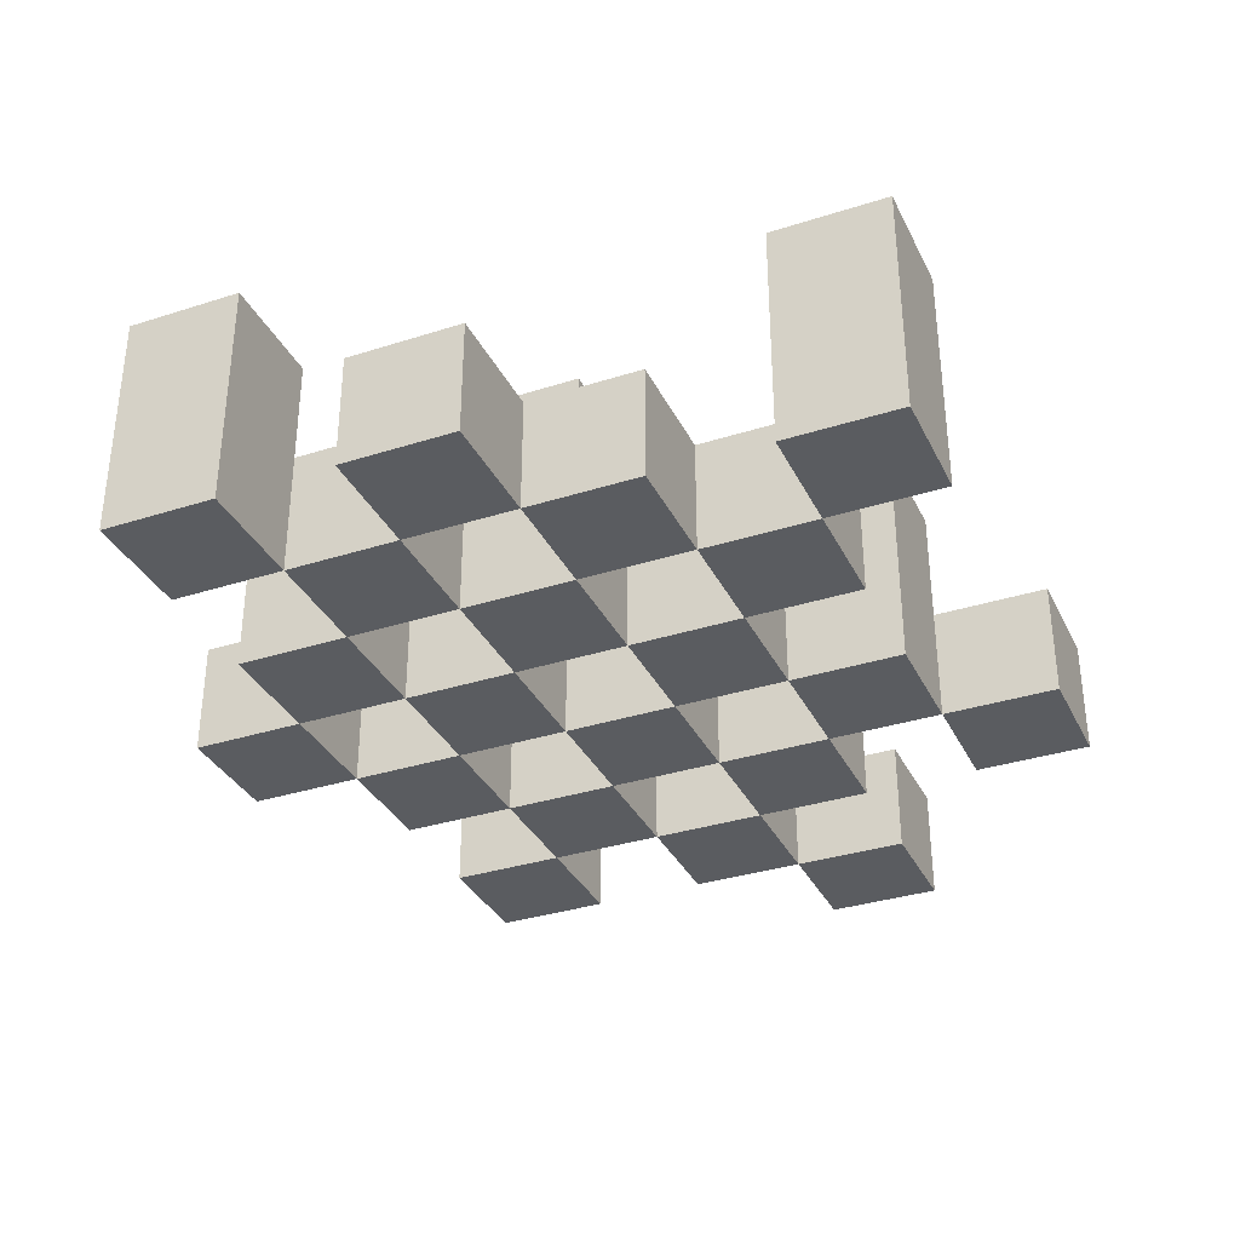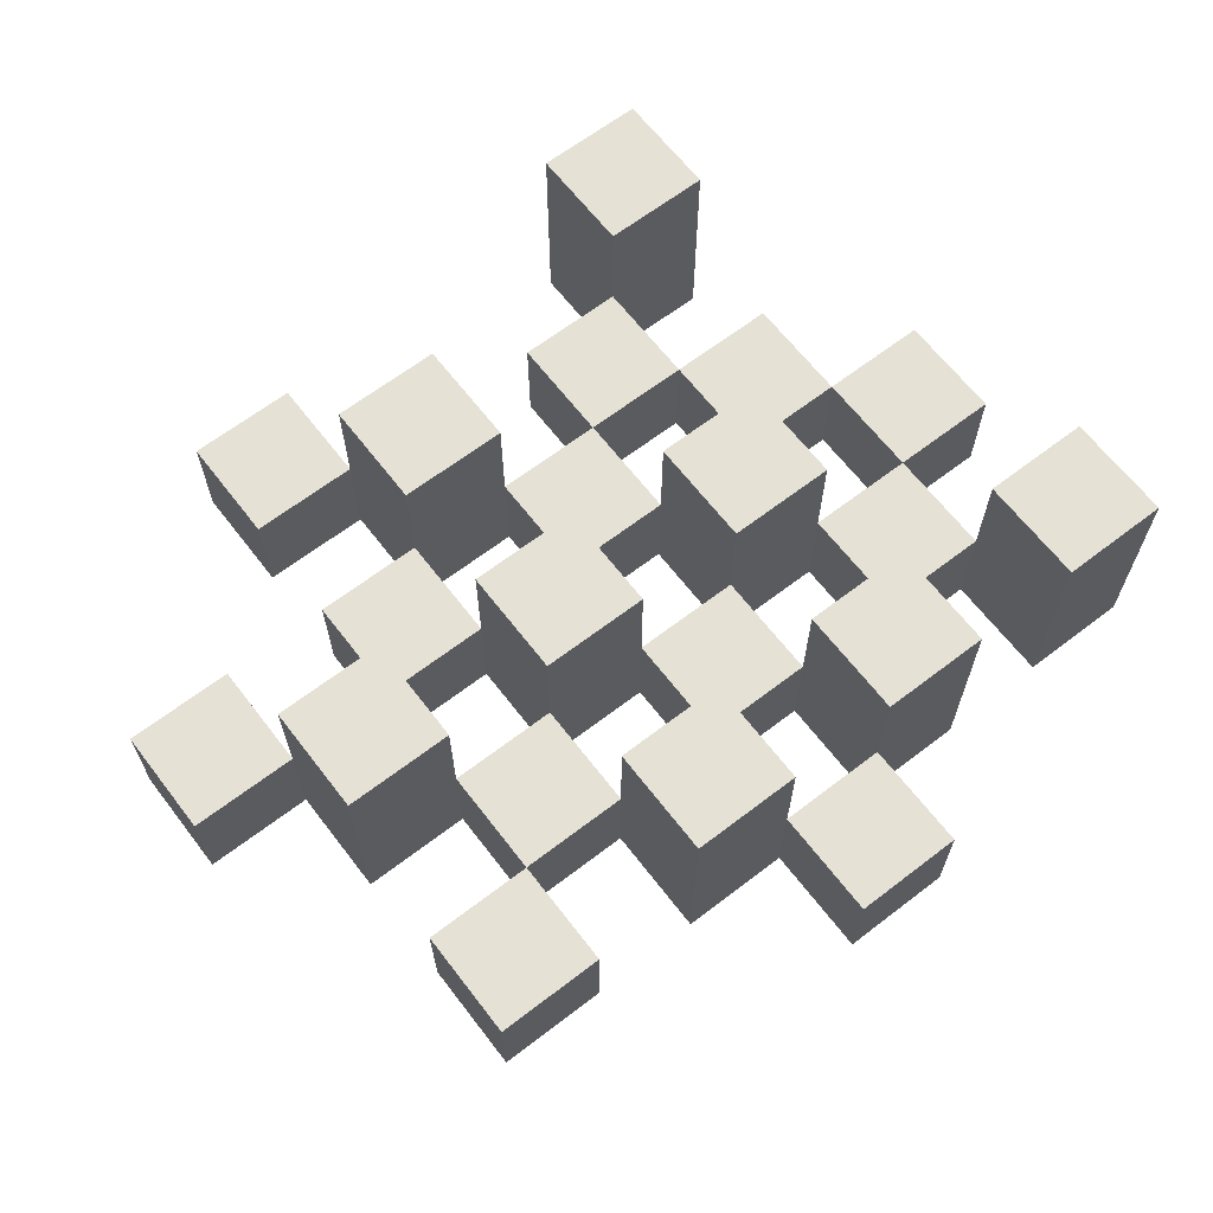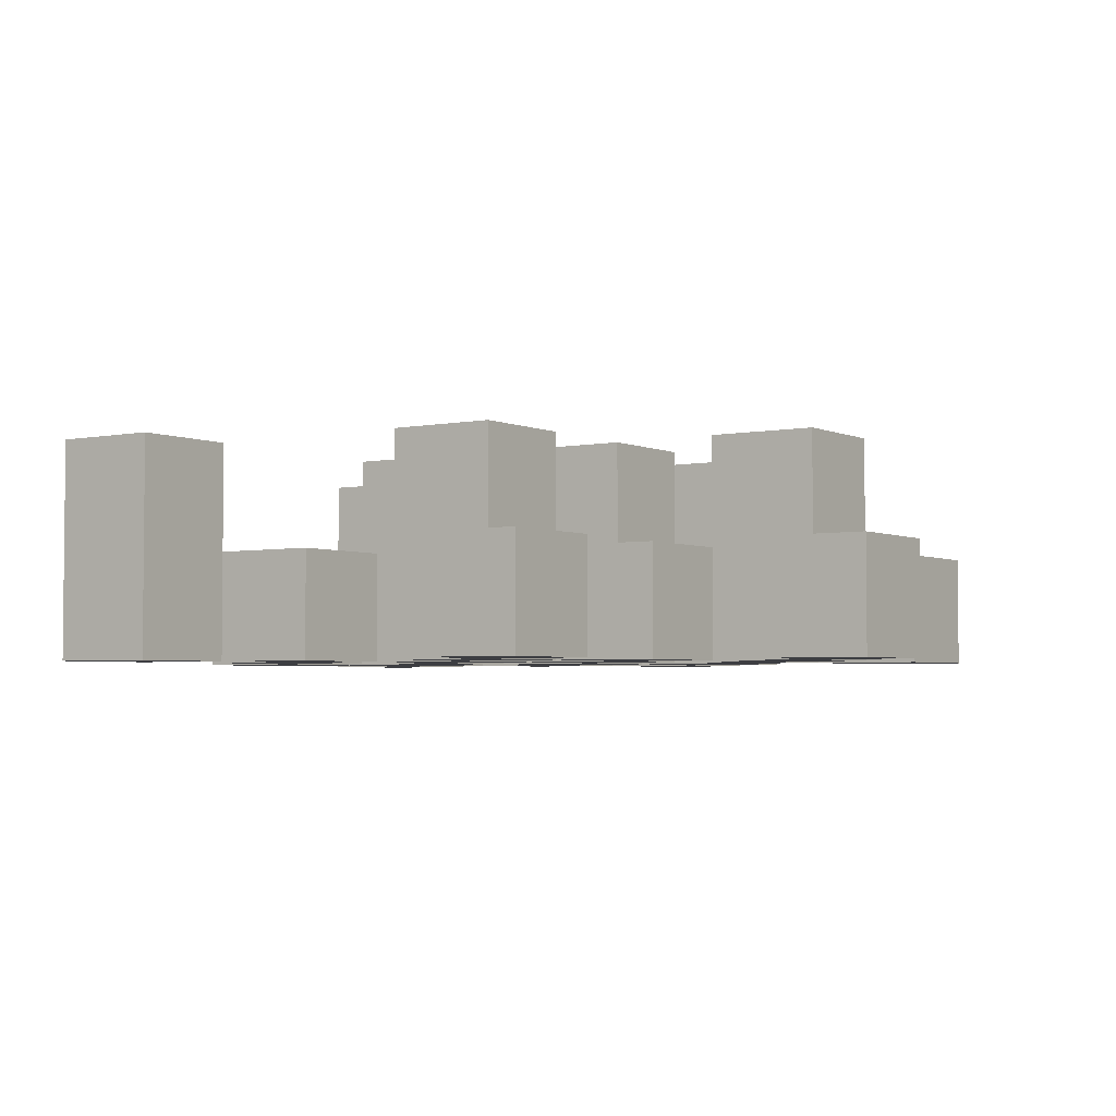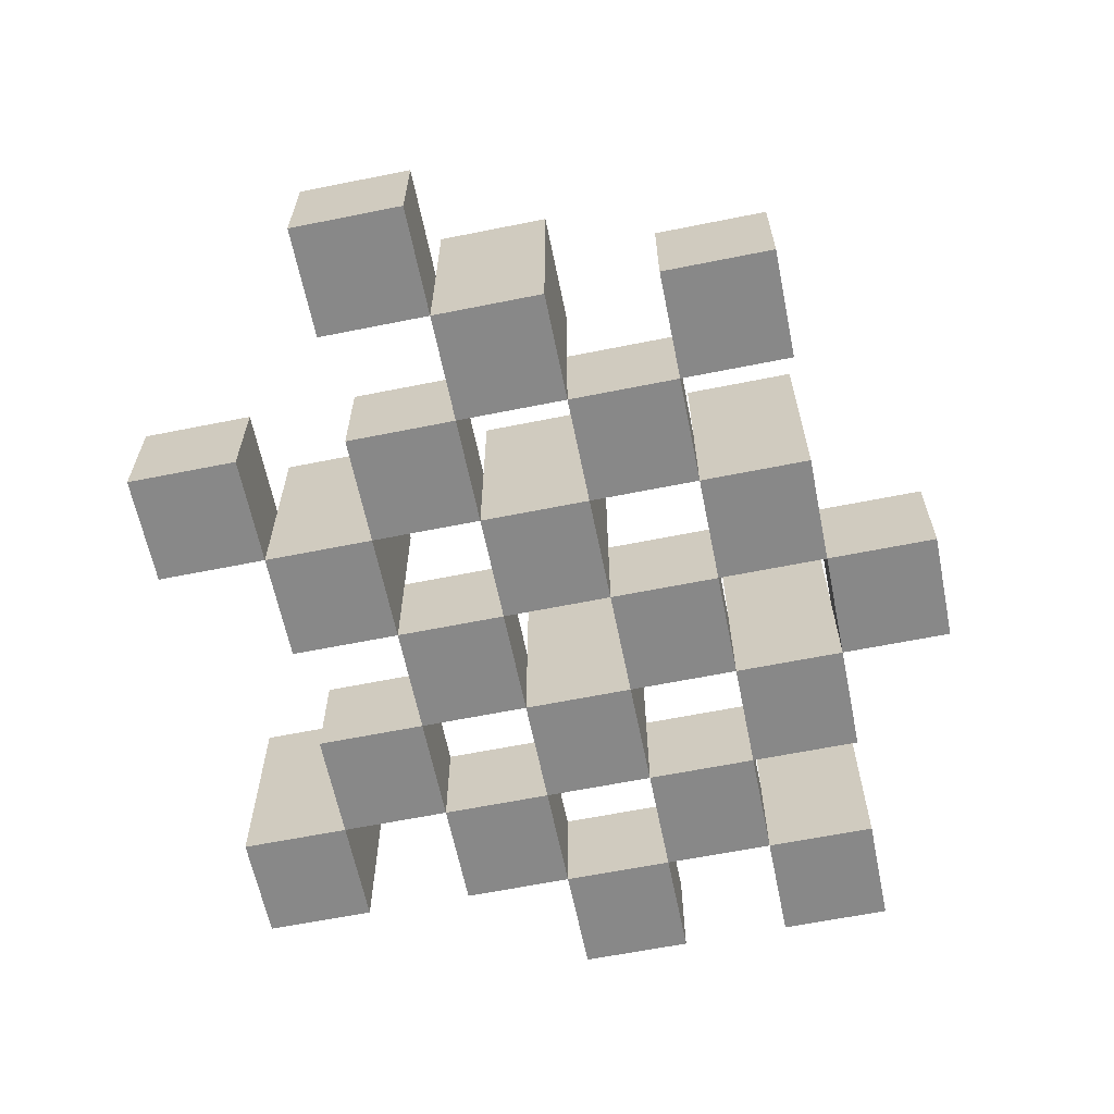
<metadata>
{"format":"obj","ext":"obj","renderer":"f3d","projection":"perspective","resolution":1024,"background":"white","views":[{"elev":-34.0,"azim":-66.6,"up":"+Y"},{"elev":65.1,"azim":142.4,"up":"+Y"},{"elev":-3.5,"azim":34.4,"up":"+Y"},{"elev":-62.8,"azim":101.5,"up":"+Y"}]}
</metadata>
<code>
o
v 15.8 0.9 30.9
v 15.8 0.9 30.8
v 15.8 0.9 30.7
v 15.8 0.9 30.6
v 15.8 1 30.9
v 15.8 1 30.8
v 15.8 1.1 30.7
v 15.8 1.1 30.6
v 15.9 0.9 31.2
v 15.9 0.9 31.1
v 15.9 0.9 31
v 15.9 0.9 30.9
v 15.9 0.9 30.8
v 15.9 0.9 30.7
v 15.9 1 31
v 15.9 1 30.9
v 15.9 1 30.8
v 15.9 1 30.7
v 15.9 1.1 31.2
v 15.9 1.1 31.1
v 16 0.9 31.1
v 16 0.9 31
v 16 0.9 30.9
v 16 0.9 30.8
v 16 0.9 30.7
v 16 0.9 30.6
v 16 1 31.1
v 16 1 31
v 16 1 30.9
v 16 1 30.8
v 16 1 30.7
v 16 1.1 30.9
v 16 1.1 30.8
v 16 1.1 30.7
v 16 1.1 30.6
v 16.1 0.9 31
v 16.1 0.9 30.9
v 16.1 0.9 30.8
v 16.1 0.9 30.7
v 16.1 0.9 30.6
v 16.1 0.9 30.5
v 16.1 1 31
v 16.1 1 30.9
v 16.1 1 30.8
v 16.1 1 30.7
v 16.1 1 30.6
v 16.1 1 30.5
v 16.2 0.9 31.1
v 16.2 0.9 31
v 16.2 0.9 30.9
v 16.2 0.9 30.8
v 16.2 0.9 30.7
v 16.2 0.9 30.6
v 16.2 1 31
v 16.2 1 30.9
v 16.2 1 30.8
v 16.2 1 30.7
v 16.2 1 30.6
v 16.2 1.1 31.1
v 16.2 1.1 31
v 16.2 1.1 30.9
v 16.2 1.1 30.8
v 16.2 1.1 30.7
v 16.2 1.1 30.6
v 16.3 0.9 31.2
v 16.3 0.9 31.1
v 16.3 0.9 31
v 16.3 0.9 30.9
v 16.3 0.9 30.8
v 16.3 0.9 30.7
v 16.3 1 31.2
v 16.3 1 31.1
v 16.3 1 31
v 16.3 1 30.9
v 16.3 1 30.8
v 16.3 1 30.7
v 16.4 0.9 30.9
v 16.4 0.9 30.8
v 16.4 0.9 30.7
v 16.4 0.9 30.6
v 16.4 1 30.9
v 16.4 1 30.8
v 16.4 1 30.7
v 16.4 1 30.6
v 16.4 1.1 30.9
v 16.4 1.1 30.8
v 16.5 0.9 31
v 16.5 0.9 30.9
v 16.5 1 31
v 16.5 1 30.9
v 15.9 0.9 30.9
v 15.9 0.9 30.8
v 15.9 0.9 30.7
v 15.9 0.9 30.6
v 15.9 1 30.9
v 15.9 1 30.8
v 15.9 1 30.7
v 15.9 1.1 30.7
v 15.9 1.1 30.6
v 16 0.9 31.2
v 16 0.9 31.1
v 16 0.9 31
v 16 0.9 30.9
v 16 0.9 30.8
v 16 0.9 30.7
v 16 1 31.1
v 16 1 31
v 16 1 30.9
v 16 1 30.8
v 16 1 30.7
v 16 1.1 31.2
v 16 1.1 31.1
v 16.1 0.9 31.1
v 16.1 0.9 31
v 16.1 0.9 30.9
v 16.1 0.9 30.8
v 16.1 0.9 30.7
v 16.1 0.9 30.6
v 16.1 1 31.1
v 16.1 1 31
v 16.1 1 30.9
v 16.1 1 30.8
v 16.1 1 30.7
v 16.1 1 30.6
v 16.1 1.1 30.9
v 16.1 1.1 30.8
v 16.1 1.1 30.7
v 16.1 1.1 30.6
v 16.2 0.9 31
v 16.2 0.9 30.9
v 16.2 0.9 30.8
v 16.2 0.9 30.7
v 16.2 0.9 30.6
v 16.2 0.9 30.5
v 16.2 1 31
v 16.2 1 30.9
v 16.2 1 30.8
v 16.2 1 30.7
v 16.2 1 30.6
v 16.2 1 30.5
v 16.3 0.9 31.1
v 16.3 0.9 31
v 16.3 0.9 30.9
v 16.3 0.9 30.8
v 16.3 0.9 30.7
v 16.3 0.9 30.6
v 16.3 1 31.1
v 16.3 1 31
v 16.3 1 30.9
v 16.3 1 30.8
v 16.3 1 30.7
v 16.3 1.1 31.1
v 16.3 1.1 31
v 16.3 1.1 30.9
v 16.3 1.1 30.8
v 16.3 1.1 30.7
v 16.3 1.1 30.6
v 16.4 0.9 31.2
v 16.4 0.9 31.1
v 16.4 0.9 31
v 16.4 0.9 30.9
v 16.4 0.9 30.8
v 16.4 0.9 30.7
v 16.4 1 31.2
v 16.4 1 31.1
v 16.4 1 31
v 16.4 1 30.9
v 16.4 1 30.8
v 16.4 1 30.7
v 16.5 0.9 30.9
v 16.5 0.9 30.8
v 16.5 0.9 30.7
v 16.5 0.9 30.6
v 16.5 1 30.9
v 16.5 1 30.7
v 16.5 1 30.6
v 16.5 1.1 30.9
v 16.5 1.1 30.8
v 16.6 0.9 31
v 16.6 0.9 30.9
v 16.6 1 31
v 16.6 1 30.9
v 15.9 0.9 31.2
v 15.9 1.1 31.2
v 16 0.9 31.2
v 16 1.1 31.2
v 16.3 0.9 31.2
v 16.3 1 31.2
v 16.4 0.9 31.2
v 16.4 1 31.2
v 16 0.9 31.1
v 16 1 31.1
v 16.1 0.9 31.1
v 16.1 1 31.1
v 16.2 0.9 31.1
v 16.2 1.1 31.1
v 16.3 0.9 31.1
v 16.3 1 31.1
v 16.3 1.1 31.1
v 15.9 0.9 31
v 15.9 1 31
v 16 0.9 31
v 16 1 31
v 16.1 0.9 31
v 16.1 1 31
v 16.2 0.9 31
v 16.2 1 31
v 16.3 0.9 31
v 16.3 1 31
v 16.4 0.9 31
v 16.4 1 31
v 16.5 0.9 31
v 16.5 1 31
v 16.6 0.9 31
v 16.6 1 31
v 15.8 0.9 30.9
v 15.8 1 30.9
v 15.9 0.9 30.9
v 15.9 1 30.9
v 16 0.9 30.9
v 16 1 30.9
v 16 1.1 30.9
v 16.1 0.9 30.9
v 16.1 1 30.9
v 16.1 1.1 30.9
v 16.2 0.9 30.9
v 16.2 1 30.9
v 16.2 1.1 30.9
v 16.3 0.9 30.9
v 16.3 1 30.9
v 16.3 1.1 30.9
v 16.4 0.9 30.9
v 16.4 1 30.9
v 16.4 1.1 30.9
v 16.5 0.9 30.9
v 16.5 1 30.9
v 16.5 1.1 30.9
v 15.9 0.9 30.8
v 15.9 1 30.8
v 16 0.9 30.8
v 16 1 30.8
v 16.1 0.9 30.8
v 16.1 1 30.8
v 16.2 0.9 30.8
v 16.2 1 30.8
v 16.3 0.9 30.8
v 16.3 1 30.8
v 16.4 0.9 30.8
v 16.4 1 30.8
v 15.8 0.9 30.7
v 15.8 1.1 30.7
v 15.9 0.9 30.7
v 15.9 1 30.7
v 15.9 1.1 30.7
v 16 0.9 30.7
v 16 1 30.7
v 16 1.1 30.7
v 16.1 0.9 30.7
v 16.1 1 30.7
v 16.1 1.1 30.7
v 16.2 0.9 30.7
v 16.2 1 30.7
v 16.2 1.1 30.7
v 16.3 0.9 30.7
v 16.3 1 30.7
v 16.3 1.1 30.7
v 16.4 0.9 30.7
v 16.4 1 30.7
v 16.5 0.9 30.7
v 16.5 1 30.7
v 16.1 0.9 30.6
v 16.1 1 30.6
v 16.2 0.9 30.6
v 16.2 1 30.6
v 15.9 0.9 31.1
v 15.9 1.1 31.1
v 16 0.9 31.1
v 16 1 31.1
v 16 1.1 31.1
v 16.3 0.9 31.1
v 16.3 1 31.1
v 16.4 0.9 31.1
v 16.4 1 31.1
v 16 0.9 31
v 16 1 31
v 16.1 0.9 31
v 16.1 1 31
v 16.2 0.9 31
v 16.2 1 31
v 16.2 1.1 31
v 16.3 0.9 31
v 16.3 1 31
v 16.3 1.1 31
v 15.9 0.9 30.9
v 15.9 1 30.9
v 16 0.9 30.9
v 16 1 30.9
v 16.1 0.9 30.9
v 16.1 1 30.9
v 16.2 0.9 30.9
v 16.2 1 30.9
v 16.3 0.9 30.9
v 16.3 1 30.9
v 16.4 0.9 30.9
v 16.4 1 30.9
v 16.5 0.9 30.9
v 16.5 1 30.9
v 16.6 0.9 30.9
v 16.6 1 30.9
v 15.8 0.9 30.8
v 15.8 1 30.8
v 15.9 0.9 30.8
v 15.9 1 30.8
v 16 0.9 30.8
v 16 1 30.8
v 16 1.1 30.8
v 16.1 0.9 30.8
v 16.1 1 30.8
v 16.1 1.1 30.8
v 16.2 0.9 30.8
v 16.2 1 30.8
v 16.2 1.1 30.8
v 16.3 0.9 30.8
v 16.3 1 30.8
v 16.3 1.1 30.8
v 16.4 0.9 30.8
v 16.4 1 30.8
v 16.4 1.1 30.8
v 16.5 0.9 30.8
v 16.5 1.1 30.8
v 15.9 0.9 30.7
v 15.9 1 30.7
v 16 0.9 30.7
v 16 1 30.7
v 16.1 0.9 30.7
v 16.1 1 30.7
v 16.2 0.9 30.7
v 16.2 1 30.7
v 16.3 0.9 30.7
v 16.3 1 30.7
v 16.4 0.9 30.7
v 16.4 1 30.7
v 15.8 0.9 30.6
v 15.8 1.1 30.6
v 15.9 0.9 30.6
v 15.9 1.1 30.6
v 16 0.9 30.6
v 16 1.1 30.6
v 16.1 0.9 30.6
v 16.1 1 30.6
v 16.1 1.1 30.6
v 16.2 0.9 30.6
v 16.2 1 30.6
v 16.2 1.1 30.6
v 16.3 0.9 30.6
v 16.3 1.1 30.6
v 16.4 0.9 30.6
v 16.4 1 30.6
v 16.5 0.9 30.6
v 16.5 1 30.6
v 16.1 0.9 30.5
v 16.1 1 30.5
v 16.2 0.9 30.5
v 16.2 1 30.5
v 15.9 0.9 31.2
v 16 0.9 31.2
v 16.3 0.9 31.2
v 16.4 0.9 31.2
v 15.9 0.9 31.1
v 16 0.9 31.1
v 16.1 0.9 31.1
v 16.2 0.9 31.1
v 16.3 0.9 31.1
v 16.4 0.9 31.1
v 15.9 0.9 31
v 16 0.9 31
v 16.1 0.9 31
v 16.2 0.9 31
v 16.3 0.9 31
v 16.4 0.9 31
v 16.5 0.9 31
v 16.6 0.9 31
v 15.8 0.9 30.9
v 15.9 0.9 30.9
v 16 0.9 30.9
v 16.1 0.9 30.9
v 16.2 0.9 30.9
v 16.3 0.9 30.9
v 16.4 0.9 30.9
v 16.5 0.9 30.9
v 16.6 0.9 30.9
v 15.8 0.9 30.8
v 15.9 0.9 30.8
v 16 0.9 30.8
v 16.1 0.9 30.8
v 16.2 0.9 30.8
v 16.3 0.9 30.8
v 16.4 0.9 30.8
v 16.5 0.9 30.8
v 15.8 0.9 30.7
v 15.9 0.9 30.7
v 16 0.9 30.7
v 16.1 0.9 30.7
v 16.2 0.9 30.7
v 16.3 0.9 30.7
v 16.4 0.9 30.7
v 16.5 0.9 30.7
v 15.8 0.9 30.6
v 15.9 0.9 30.6
v 16 0.9 30.6
v 16.1 0.9 30.6
v 16.2 0.9 30.6
v 16.3 0.9 30.6
v 16.4 0.9 30.6
v 16.5 0.9 30.6
v 16.1 0.9 30.5
v 16.2 0.9 30.5
v 16.3 1 31.2
v 16.4 1 31.2
v 16 1 31.1
v 16.1 1 31.1
v 16.3 1 31.1
v 16.4 1 31.1
v 15.9 1 31
v 16 1 31
v 16.1 1 31
v 16.2 1 31
v 16.3 1 31
v 16.4 1 31
v 16.5 1 31
v 16.6 1 31
v 15.8 1 30.9
v 15.9 1 30.9
v 16 1 30.9
v 16.1 1 30.9
v 16.2 1 30.9
v 16.3 1 30.9
v 16.4 1 30.9
v 16.5 1 30.9
v 16.6 1 30.9
v 15.8 1 30.8
v 15.9 1 30.8
v 16 1 30.8
v 16.1 1 30.8
v 16.2 1 30.8
v 16.3 1 30.8
v 16.4 1 30.8
v 15.9 1 30.7
v 16 1 30.7
v 16.1 1 30.7
v 16.2 1 30.7
v 16.3 1 30.7
v 16.4 1 30.7
v 16.5 1 30.7
v 16.1 1 30.6
v 16.2 1 30.6
v 16.4 1 30.6
v 16.5 1 30.6
v 16.1 1 30.5
v 16.2 1 30.5
v 15.9 1.1 31.2
v 16 1.1 31.2
v 15.9 1.1 31.1
v 16 1.1 31.1
v 16.2 1.1 31.1
v 16.3 1.1 31.1
v 16.2 1.1 31
v 16.3 1.1 31
v 16 1.1 30.9
v 16.1 1.1 30.9
v 16.2 1.1 30.9
v 16.3 1.1 30.9
v 16.4 1.1 30.9
v 16.5 1.1 30.9
v 16 1.1 30.8
v 16.1 1.1 30.8
v 16.2 1.1 30.8
v 16.3 1.1 30.8
v 16.4 1.1 30.8
v 16.5 1.1 30.8
v 15.8 1.1 30.7
v 15.9 1.1 30.7
v 16 1.1 30.7
v 16.1 1.1 30.7
v 16.2 1.1 30.7
v 16.3 1.1 30.7
v 15.8 1.1 30.6
v 15.9 1.1 30.6
v 16 1.1 30.6
v 16.1 1.1 30.6
v 16.2 1.1 30.6
v 16.3 1.1 30.6
f 5 2 1
f 6 2 5
f 7 4 3
f 8 4 7
f 15 12 11
f 16 12 15
f 17 14 13
f 18 14 17
f 19 10 9
f 20 10 19
f 27 22 21
f 28 22 27
f 29 24 23
f 30 24 29
f 31 26 25
f 32 30 29
f 33 30 32
f 34 26 31
f 35 26 34
f 42 37 36
f 43 37 42
f 44 39 38
f 45 39 44
f 46 41 40
f 47 41 46
f 54 49 48
f 55 51 50
f 56 51 55
f 57 53 52
f 58 53 57
f 59 54 48
f 60 54 59
f 61 56 55
f 62 56 61
f 63 58 57
f 64 58 63
f 71 66 65
f 72 66 71
f 73 68 67
f 74 68 73
f 75 70 69
f 76 70 75
f 81 78 77
f 82 78 81
f 83 80 79
f 84 80 83
f 85 82 81
f 86 82 85
f 89 88 87
f 90 88 89
f 91 92 95
f 95 92 96
f 93 94 97
f 97 94 98
f 98 94 99
f 100 101 106
f 102 103 107
f 107 103 108
f 104 105 109
f 109 105 110
f 100 106 111
f 111 106 112
f 113 114 119
f 119 114 120
f 115 116 121
f 121 116 122
f 117 118 123
f 123 118 124
f 121 122 125
f 125 122 126
f 123 124 127
f 127 124 128
f 129 130 135
f 135 130 136
f 131 132 137
f 137 132 138
f 133 134 139
f 139 134 140
f 141 142 147
f 147 142 148
f 143 144 149
f 149 144 150
f 145 146 151
f 147 148 152
f 152 148 153
f 149 150 154
f 154 150 155
f 151 146 156
f 156 146 157
f 158 159 164
f 164 159 165
f 160 161 166
f 166 161 167
f 162 163 168
f 168 163 169
f 170 171 174
f 172 173 175
f 175 173 176
f 174 171 177
f 177 171 178
f 179 180 181
f 181 180 182
f 185 184 183
f 186 184 185
f 189 188 187
f 190 188 189
f 193 192 191
f 194 192 193
f 197 196 195
f 198 196 197
f 199 196 198
f 202 201 200
f 203 201 202
f 206 205 204
f 207 205 206
f 210 209 208
f 211 209 210
f 214 213 212
f 215 213 214
f 218 217 216
f 219 217 218
f 223 221 220
f 223 222 221
f 224 222 223
f 225 222 224
f 229 227 226
f 229 228 227
f 230 228 229
f 231 228 230
f 235 233 232
f 235 234 233
f 236 234 235
f 237 234 236
f 240 239 238
f 241 239 240
f 244 243 242
f 245 243 244
f 248 247 246
f 249 247 248
f 252 251 250
f 253 251 252
f 254 251 253
f 258 256 255
f 258 257 256
f 259 257 258
f 260 257 259
f 264 262 261
f 264 263 262
f 265 263 264
f 266 263 265
f 269 268 267
f 270 268 269
f 273 272 271
f 274 272 273
f 275 276 277
f 277 276 278
f 278 276 279
f 280 281 282
f 282 281 283
f 284 285 286
f 286 285 287
f 288 289 291
f 289 290 291
f 291 290 292
f 292 290 293
f 294 295 296
f 296 295 297
f 298 299 300
f 300 299 301
f 302 303 304
f 304 303 305
f 306 307 308
f 308 307 309
f 310 311 312
f 312 311 313
f 314 315 317
f 315 316 317
f 317 316 318
f 318 316 319
f 320 321 323
f 321 322 323
f 323 322 324
f 324 322 325
f 326 327 329
f 327 328 329
f 329 328 330
f 331 332 333
f 333 332 334
f 335 336 337
f 337 336 338
f 339 340 341
f 341 340 342
f 343 344 345
f 345 344 346
f 347 348 349
f 349 348 350
f 350 348 351
f 352 353 355
f 353 354 355
f 355 354 356
f 357 358 359
f 359 358 360
f 361 362 363
f 363 362 364
f 369 366 365
f 370 366 369
f 373 368 367
f 374 368 373
f 376 371 370
f 377 371 376
f 378 373 372
f 379 373 378
f 384 376 375
f 385 376 384
f 386 378 377
f 387 378 386
f 388 380 379
f 389 380 388
f 390 382 381
f 391 382 390
f 392 384 383
f 393 384 392
f 394 386 385
f 395 386 394
f 396 388 387
f 397 388 396
f 398 390 389
f 399 390 398
f 401 394 393
f 402 394 401
f 403 396 395
f 404 396 403
f 405 398 397
f 406 398 405
f 408 401 400
f 409 401 408
f 410 403 402
f 411 403 410
f 412 405 404
f 413 405 412
f 414 407 406
f 415 407 414
f 416 412 411
f 417 412 416
f 418 419 422
f 422 419 423
f 420 421 425
f 425 421 426
f 424 425 433
f 433 425 434
f 426 427 435
f 435 427 436
f 428 429 437
f 437 429 438
f 430 431 439
f 439 431 440
f 432 433 441
f 441 433 442
f 442 443 448
f 448 443 449
f 444 445 450
f 450 445 451
f 446 447 452
f 452 447 453
f 453 454 457
f 457 454 458
f 455 456 459
f 459 456 460
f 461 462 463
f 463 462 464
f 465 466 467
f 467 466 468
f 469 470 475
f 475 470 476
f 471 472 477
f 477 472 478
f 473 474 479
f 479 474 480
f 481 482 487
f 487 482 488
f 483 484 489
f 489 484 490
f 485 486 491
f 491 486 492

</code>
